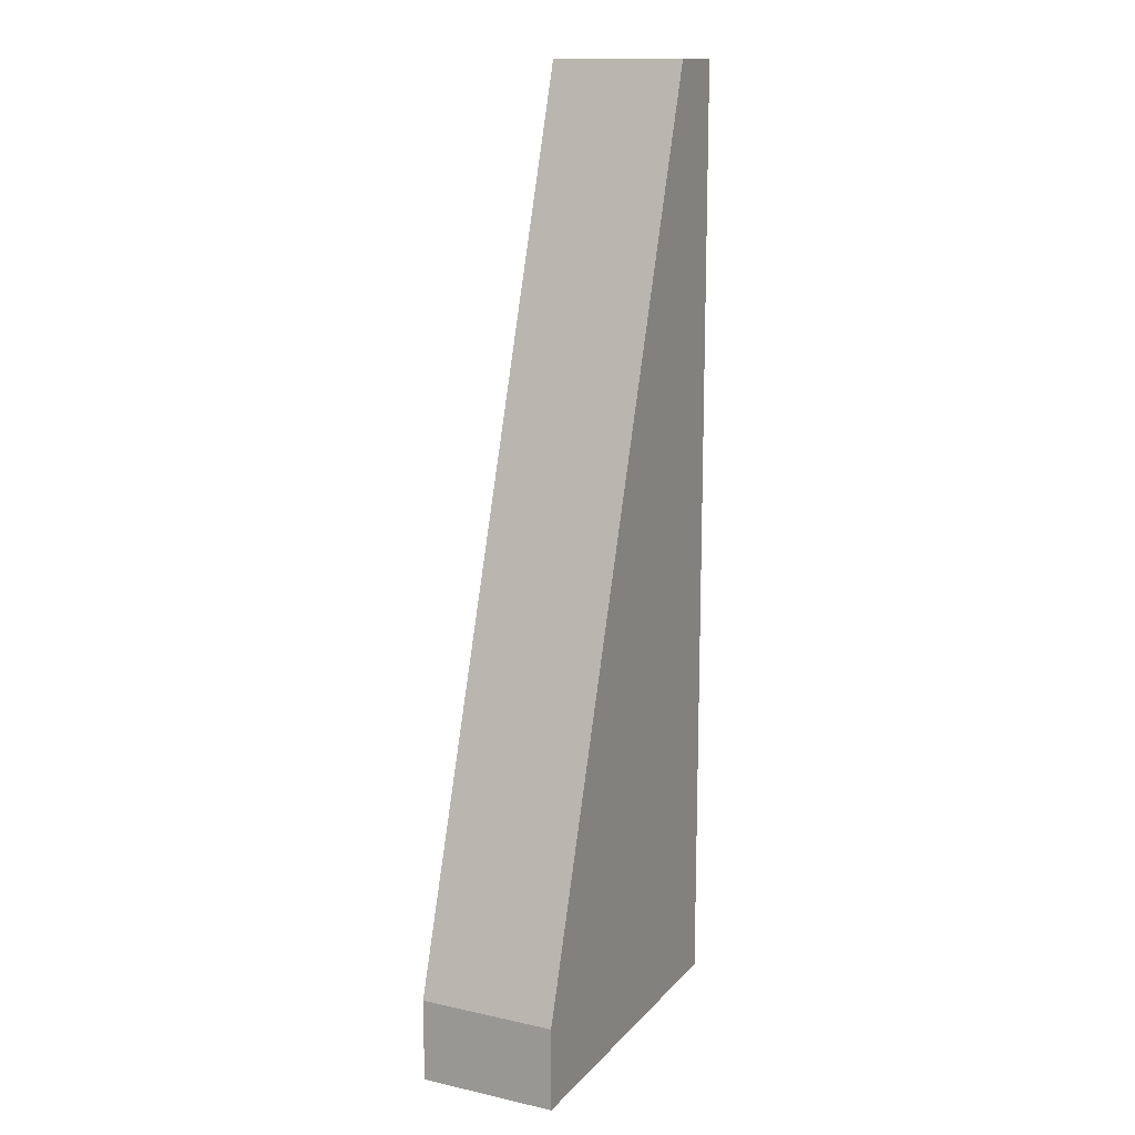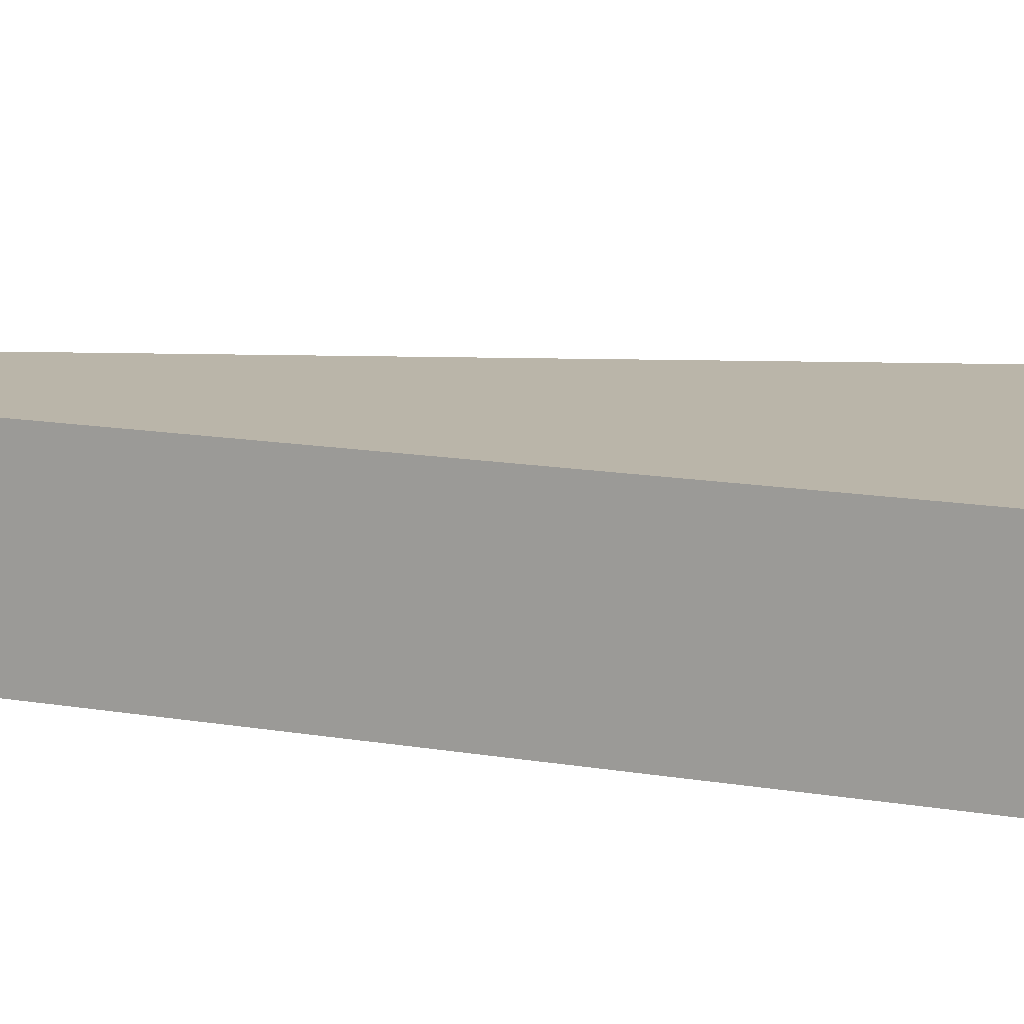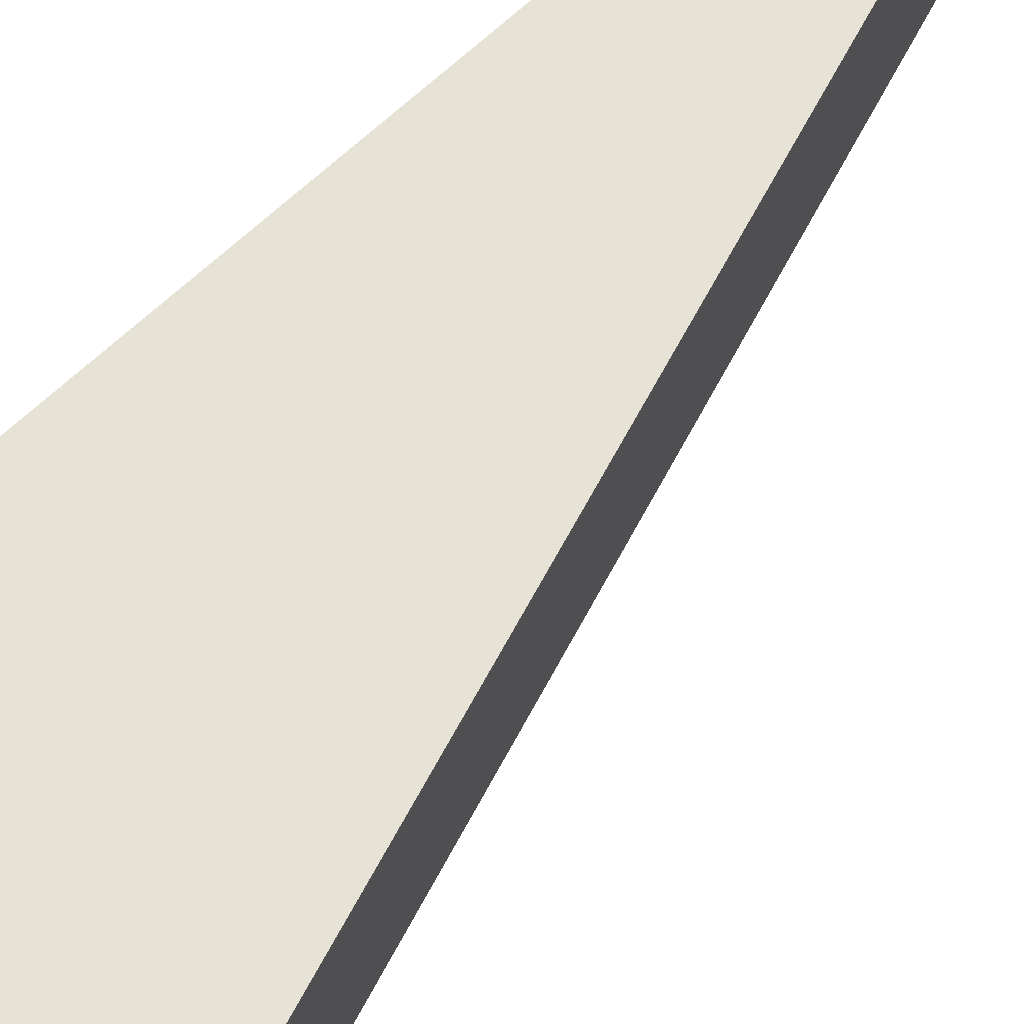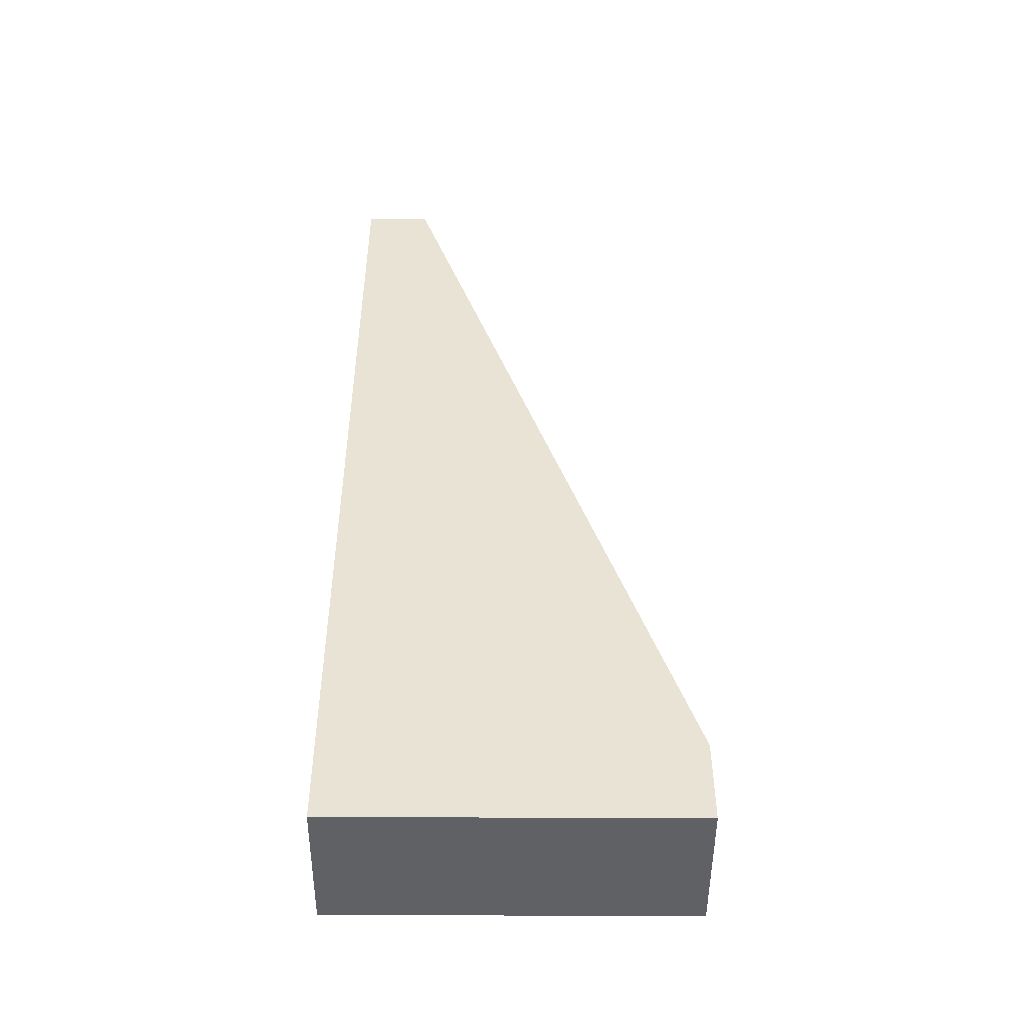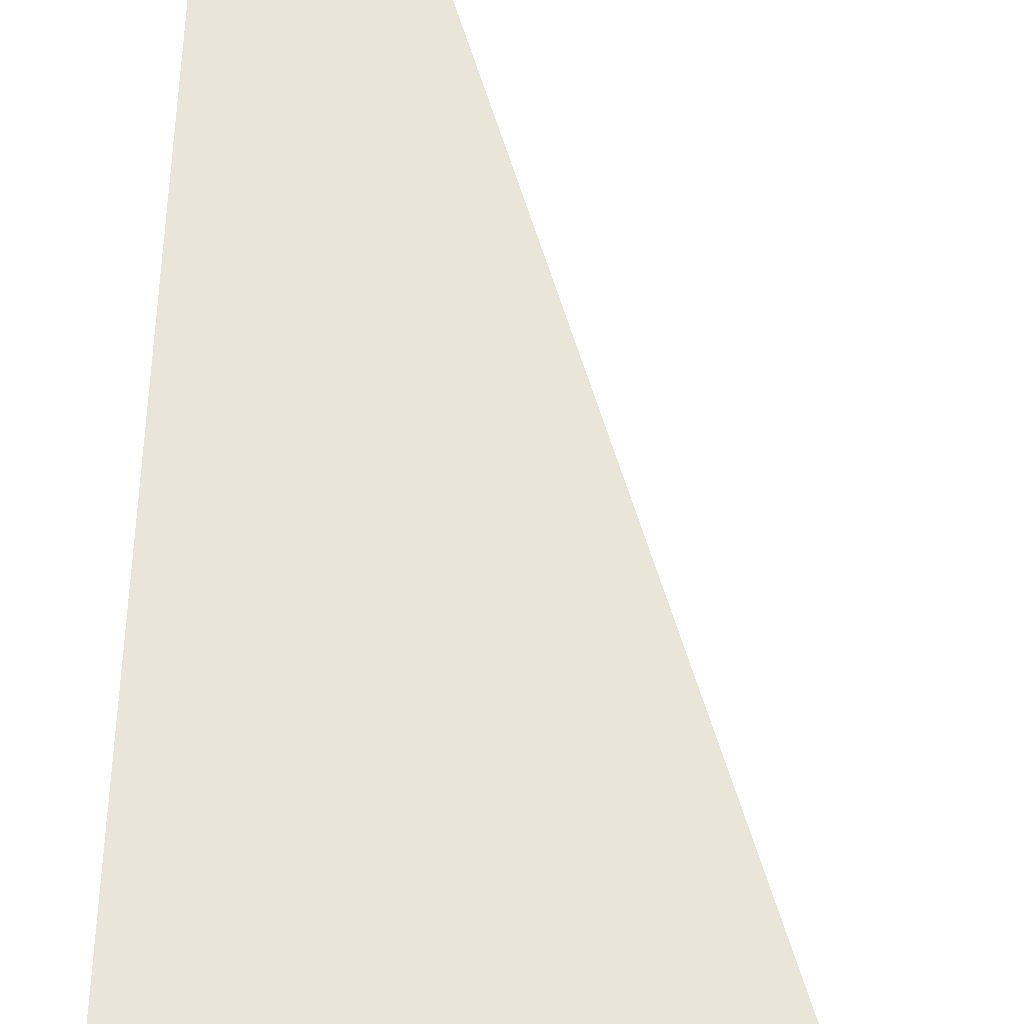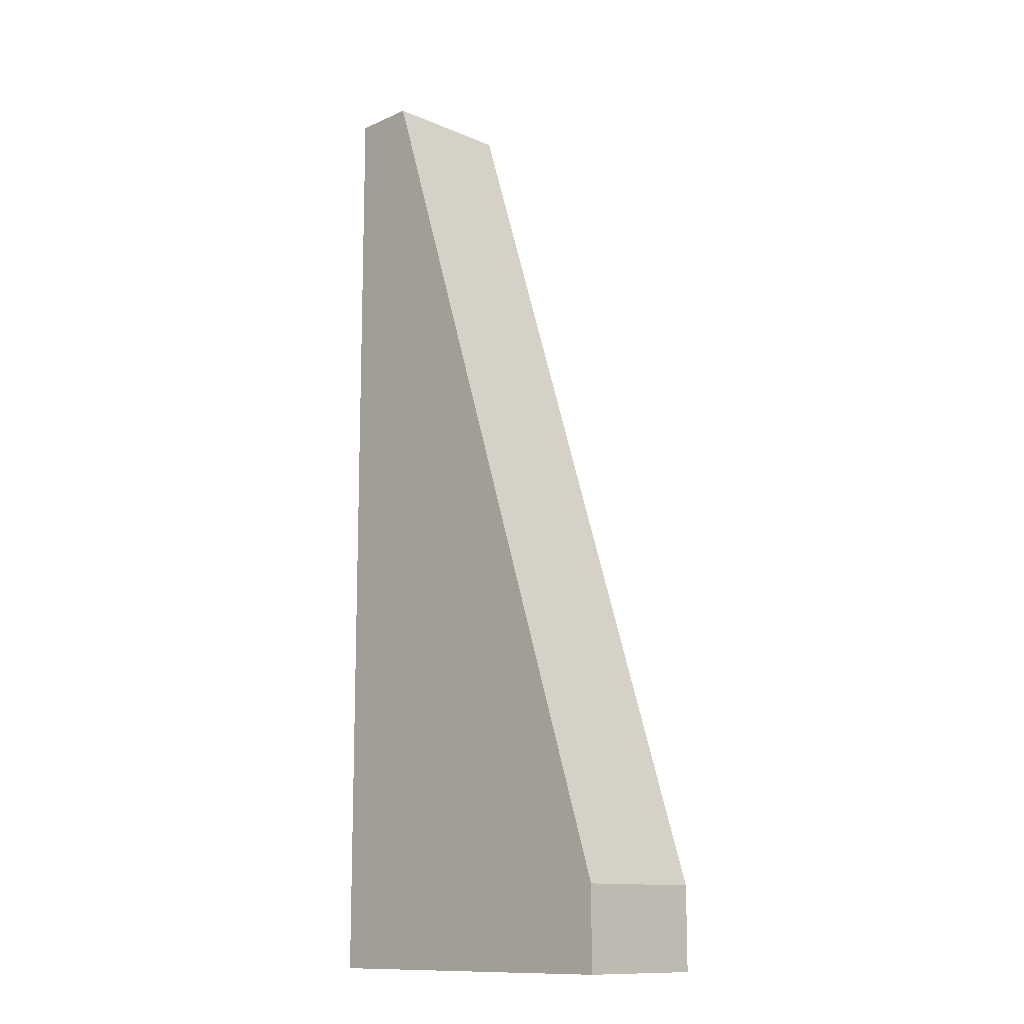
<metadata>
{"format":"obj","ext":"obj","renderer":"f3d","projection":"perspective","resolution":1024,"background":"white","views":[{"elev":14.3,"azim":-64.1,"up":"+Z"},{"elev":13.7,"azim":111.6,"up":"+Y"},{"elev":64.0,"azim":-134.2,"up":"+Y"},{"elev":-49.1,"azim":179.7,"up":"+Z"},{"elev":58.3,"azim":-178.0,"up":"+Y"},{"elev":-12.5,"azim":-134.4,"up":"+Z"}]}
</metadata>
<code>
v 3.14 0.5002 -5.8
v 3.137 0.5002 -5.8
v 3.14 0.4952 -5.8
v 3.14 0.5002 -5.835
v 3.137 0.4952 -5.8
v 3.127 0.5002 -5.832
v 3.14 0.4952 -5.835
v 3.127 0.5002 -5.835
v 3.127 0.4952 -5.832
v 3.127 0.4952 -5.835
f 1 2 5
f 1 5 3
f 1 3 7
f 1 7 4
f 1 4 8
f 1 8 6
f 1 6 2
f 2 6 9
f 2 9 5
f 3 5 9
f 3 9 10
f 3 10 7
f 4 7 10
f 4 10 8
f 6 8 10
f 6 10 9

</code>
